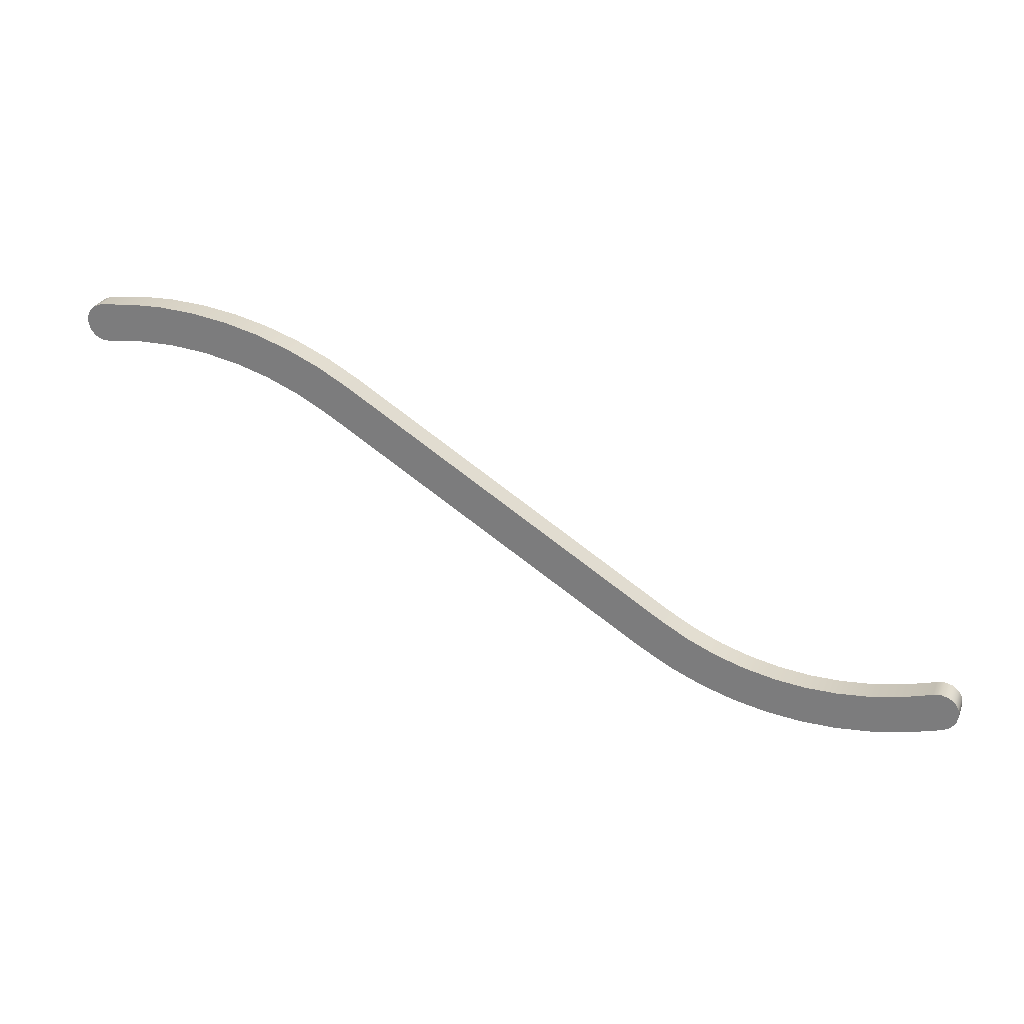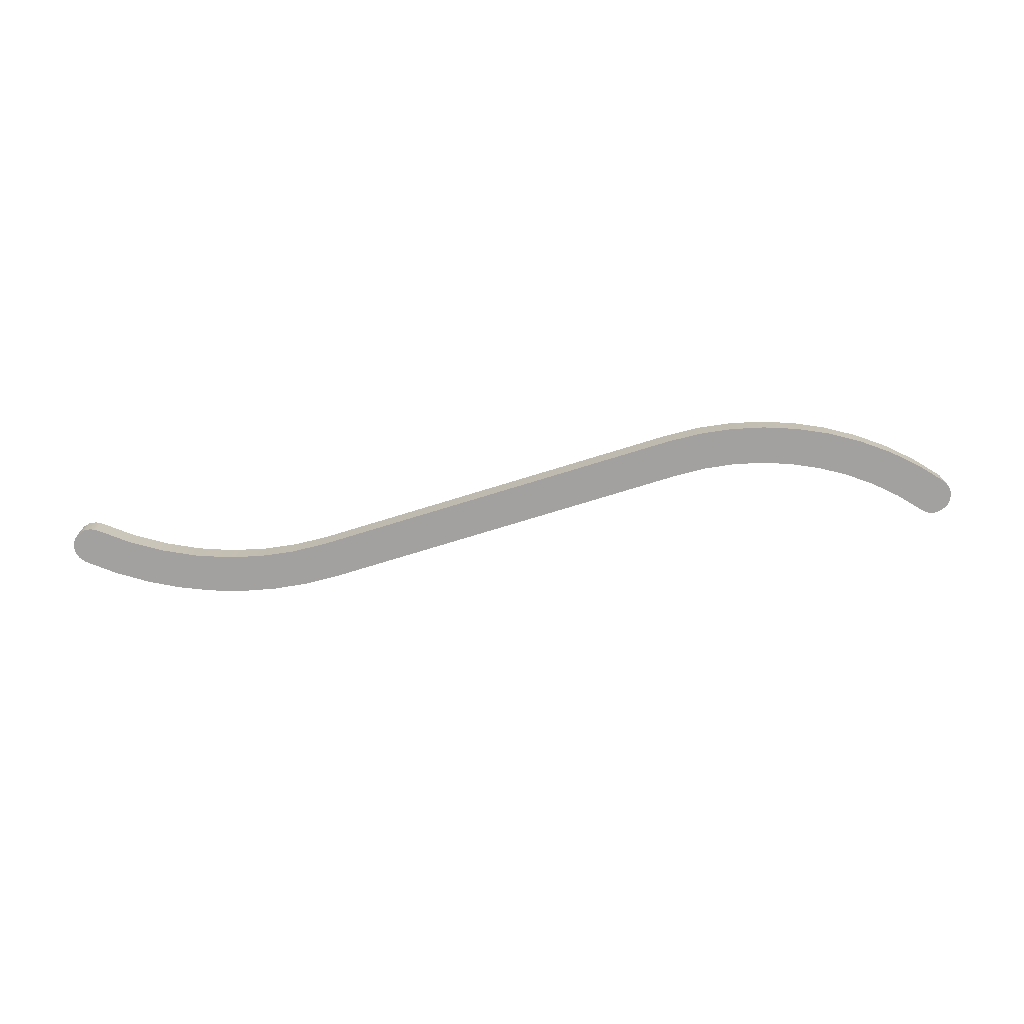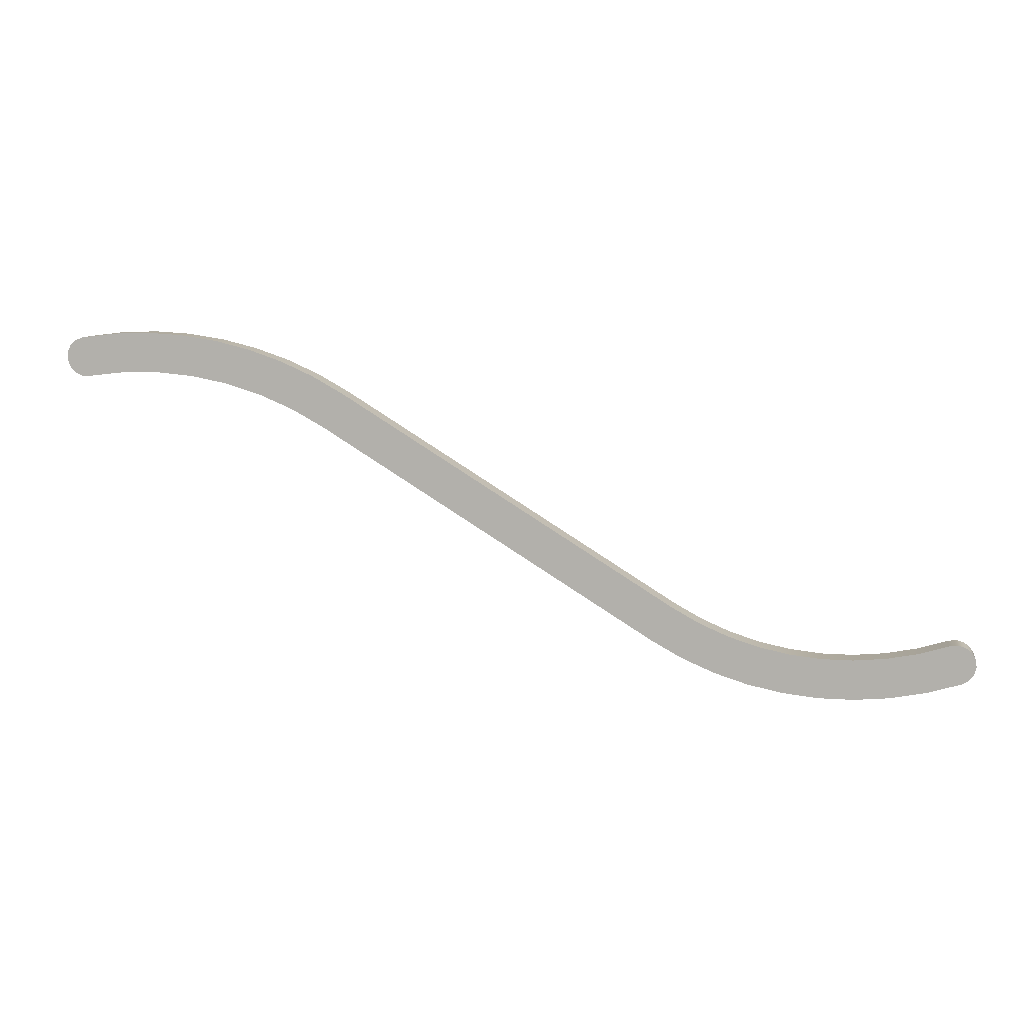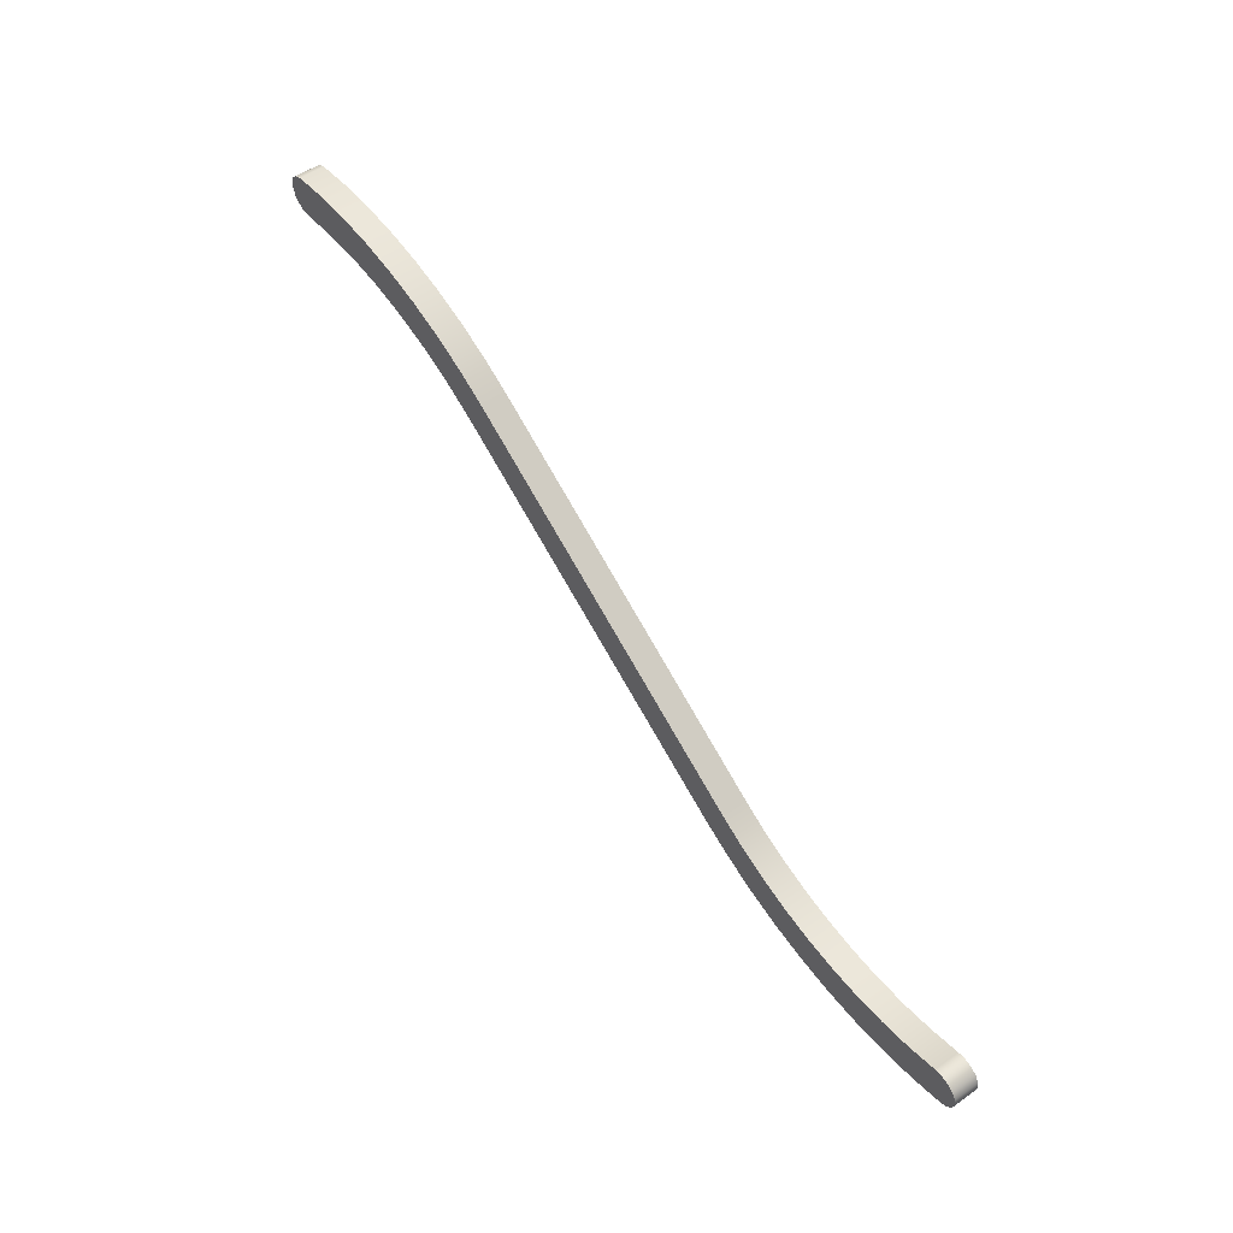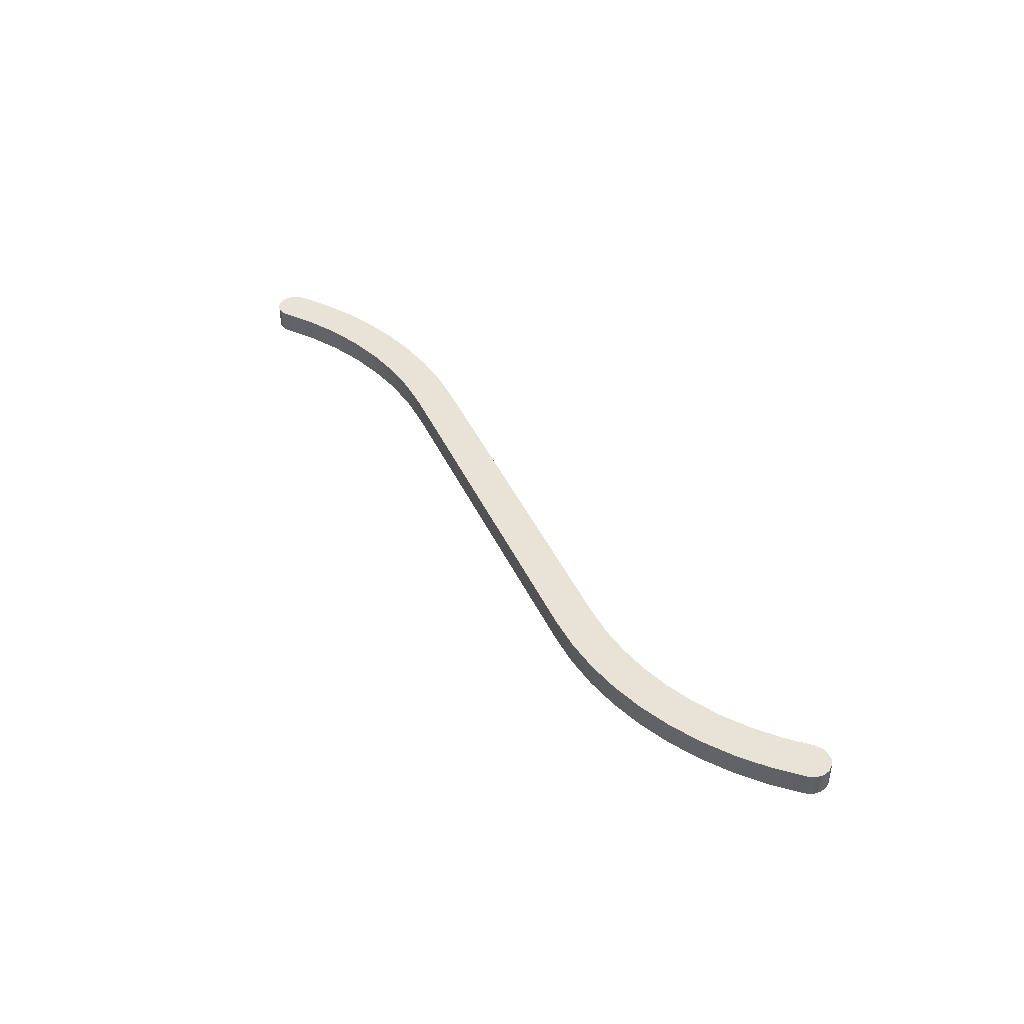
<metadata>
{"format":"obj","ext":"obj","renderer":"f3d","projection":"perspective","resolution":1024,"background":"white","views":[{"elev":27.0,"azim":-160.9,"up":"+Z"},{"elev":-72.3,"azim":165.4,"up":"+Y"},{"elev":9.0,"azim":-170.7,"up":"+Z"},{"elev":52.6,"azim":-126.7,"up":"+Z"},{"elev":41.9,"azim":-145.1,"up":"+Y"}]}
</metadata>
<code>
v 48.31 -3.175 -77.64
v 48.31 3.175 -77.64
v 134.6 3.175 -23.96
v 134.6 -3.175 -23.96
v -27.05 -3.175 -76.51
v -27.05 3.175 -76.51
v -29.04 3.175 -76.22
v -30.98 3.175 -76.72
v -32.59 3.175 -77.92
v -33.61 3.175 -79.65
v -33.9 3.175 -81.63
v -33.41 3.175 -83.58
v -32.21 3.175 -85.19
v -30.48 3.175 -86.21
v -30.48 -3.175 -86.21
v -32.21 -3.175 -85.19
v -33.41 -3.175 -83.58
v -33.9 -3.175 -81.63
v -33.61 -3.175 -79.65
v -32.59 -3.175 -77.92
v -30.98 -3.175 -76.72
v -29.04 -3.175 -76.22
v 198.1 -3.175 -11.44
v 198.1 3.175 -11.44
v 200.1 3.175 -11.38
v 202 3.175 -10.56
v 203.3 3.175 -9.1
v 204 3.175 -7.225
v 204 3.175 -5.219
v 203.2 3.175 -3.387
v 201.7 3.175 -2.01
v 199.8 3.175 -1.296
v 199.8 -3.175 -1.296
v 201.7 -3.175 -2.01
v 203.2 -3.175 -3.387
v 204 -3.175 -5.219
v 204 -3.175 -7.225
v 203.3 -3.175 -9.1
v 202 -3.175 -10.56
v 200.1 -3.175 -11.38
v 42.87 -3.175 -68.9
v 42.87 3.175 -68.9
v 35.81 3.175 -72.83
v 28.39 3.175 -76.03
v 20.69 3.175 -78.47
v 12.78 3.175 -80.14
v 4.751 3.175 -81.01
v -3.328 3.175 -81.08
v -11.37 3.175 -80.35
v -19.31 3.175 -78.82
v -27.05 3.175 -76.51
v -27.05 -3.175 -76.51
v -19.31 -3.175 -78.82
v -11.37 -3.175 -80.35
v -3.328 -3.175 -81.08
v 4.751 -3.175 -81.01
v 12.78 -3.175 -80.14
v 20.69 -3.175 -78.47
v 28.39 -3.175 -76.03
v 35.81 -3.175 -72.83
v 48.31 3.175 -77.64
v 40.35 3.175 -82.06
v 31.99 3.175 -85.66
v 23.31 3.175 -88.42
v 14.4 3.175 -90.3
v 5.353 3.175 -91.28
v -3.75 3.175 -91.36
v -12.82 3.175 -90.54
v -21.76 3.175 -88.81
v -30.48 3.175 -86.21
v -32.21 3.175 -85.19
v -33.41 3.175 -83.58
v -33.9 3.175 -81.63
v -33.61 3.175 -79.65
v -32.59 3.175 -77.92
v -30.98 3.175 -76.72
v -29.04 3.175 -76.22
v -27.05 3.175 -76.51
v -19.31 3.175 -78.82
v -11.37 3.175 -80.35
v -3.328 3.175 -81.08
v 4.751 3.175 -81.01
v 12.78 3.175 -80.14
v 20.69 3.175 -78.47
v 28.39 3.175 -76.03
v 35.81 3.175 -72.83
v 42.87 3.175 -68.9
v 129.1 3.175 -15.23
v 137.2 3.175 -10.72
v 145.6 3.175 -6.964
v 154.3 3.175 -3.979
v 163.2 3.175 -1.793
v 172.3 3.175 -0.4235
v 181.5 3.175 0.1176
v 190.7 3.175 -0.174
v 199.8 3.175 -1.296
v 201.7 3.175 -2.01
v 203.2 3.175 -3.387
v 204 3.175 -5.219
v 204 3.175 -7.225
v 203.3 3.175 -9.1
v 202 3.175 -10.56
v 200.1 3.175 -11.38
v 198.1 3.175 -11.44
v 188.7 3.175 -10.35
v 179.3 3.175 -10.23
v 169.9 3.175 -11.09
v 160.6 3.175 -12.92
v 151.5 3.175 -15.7
v 142.8 3.175 -19.39
v 134.6 3.175 -23.96
v 134.6 -3.175 -23.96
v 134.6 3.175 -23.96
v 142.8 3.175 -19.39
v 151.5 3.175 -15.7
v 160.6 3.175 -12.92
v 169.9 3.175 -11.09
v 179.3 3.175 -10.23
v 188.7 3.175 -10.35
v 198.1 3.175 -11.44
v 198.1 -3.175 -11.44
v 188.7 -3.175 -10.35
v 179.3 -3.175 -10.23
v 169.9 -3.175 -11.09
v 160.6 -3.175 -12.92
v 151.5 -3.175 -15.7
v 142.8 -3.175 -19.39
v -30.48 -3.175 -86.21
v -30.48 3.175 -86.21
v -21.76 3.175 -88.81
v -12.82 3.175 -90.54
v -3.75 3.175 -91.36
v 5.353 3.175 -91.28
v 14.4 3.175 -90.3
v 23.31 3.175 -88.42
v 31.99 3.175 -85.66
v 40.35 3.175 -82.06
v 48.31 3.175 -77.64
v 48.31 -3.175 -77.64
v 40.35 -3.175 -82.06
v 31.99 -3.175 -85.66
v 23.31 -3.175 -88.42
v 14.4 -3.175 -90.3
v 5.353 -3.175 -91.28
v -3.75 -3.175 -91.36
v -12.82 -3.175 -90.54
v -21.76 -3.175 -88.81
v -30.48 -3.175 -86.21
v -21.76 -3.175 -88.81
v -12.82 -3.175 -90.54
v -3.75 -3.175 -91.36
v 5.353 -3.175 -91.28
v 14.4 -3.175 -90.3
v 23.31 -3.175 -88.42
v 31.99 -3.175 -85.66
v 40.35 -3.175 -82.06
v 48.31 -3.175 -77.64
v 134.6 -3.175 -23.96
v 142.8 -3.175 -19.39
v 151.5 -3.175 -15.7
v 160.6 -3.175 -12.92
v 169.9 -3.175 -11.09
v 179.3 -3.175 -10.23
v 188.7 -3.175 -10.35
v 198.1 -3.175 -11.44
v 200.1 -3.175 -11.38
v 202 -3.175 -10.56
v 203.3 -3.175 -9.1
v 204 -3.175 -7.225
v 204 -3.175 -5.219
v 203.2 -3.175 -3.387
v 201.7 -3.175 -2.01
v 199.8 -3.175 -1.296
v 190.7 -3.175 -0.174
v 181.5 -3.175 0.1176
v 172.3 -3.175 -0.4235
v 163.2 -3.175 -1.793
v 154.3 -3.175 -3.979
v 145.6 -3.175 -6.964
v 137.2 -3.175 -10.72
v 129.1 -3.175 -15.23
v 42.87 -3.175 -68.9
v 35.81 -3.175 -72.83
v 28.39 -3.175 -76.03
v 20.69 -3.175 -78.47
v 12.78 -3.175 -80.14
v 4.751 -3.175 -81.01
v -3.328 -3.175 -81.08
v -11.37 -3.175 -80.35
v -19.31 -3.175 -78.82
v -27.05 -3.175 -76.51
v -29.04 -3.175 -76.22
v -30.98 -3.175 -76.72
v -32.59 -3.175 -77.92
v -33.61 -3.175 -79.65
v -33.9 -3.175 -81.63
v -33.41 -3.175 -83.58
v -32.21 -3.175 -85.19
v 129.1 -3.175 -15.23
v 129.1 3.175 -15.23
v 42.87 3.175 -68.9
v 42.87 -3.175 -68.9
v 199.8 -3.175 -1.296
v 199.8 3.175 -1.296
v 190.7 3.175 -0.174
v 181.5 3.175 0.1176
v 172.3 3.175 -0.4235
v 163.2 3.175 -1.793
v 154.3 3.175 -3.979
v 145.6 3.175 -6.964
v 137.2 3.175 -10.72
v 129.1 3.175 -15.23
v 129.1 -3.175 -15.23
v 137.2 -3.175 -10.72
v 145.6 -3.175 -6.964
v 154.3 -3.175 -3.979
v 163.2 -3.175 -1.793
v 172.3 -3.175 -0.4235
v 181.5 -3.175 0.1176
v 190.7 -3.175 -0.174
f 2 3 1
f 1 3 4
f 5 6 22
f 22 6 7
f 22 7 21
f 21 7 8
f 21 8 20
f 20 8 9
f 20 9 19
f 19 9 10
f 19 10 18
f 18 10 11
f 18 11 17
f 17 11 12
f 17 12 16
f 16 12 13
f 16 13 15
f 15 13 14
f 23 24 40
f 40 24 25
f 40 25 39
f 39 25 26
f 39 26 38
f 38 26 27
f 38 27 37
f 37 27 28
f 37 28 36
f 36 28 29
f 36 29 35
f 35 29 30
f 35 30 34
f 34 30 31
f 34 31 33
f 33 31 32
f 41 42 60
f 60 42 43
f 60 43 44
f 60 44 59
f 59 44 45
f 59 45 58
f 58 45 46
f 58 46 57
f 57 46 47
f 57 47 56
f 56 47 48
f 56 48 55
f 55 48 49
f 55 49 54
f 54 49 50
f 54 50 53
f 53 50 52
f 52 50 51
f 62 85 61
f 61 85 86
f 61 86 87
f 85 62 84
f 84 62 63
f 84 63 83
f 83 63 64
f 83 64 65
f 83 65 82
f 82 65 66
f 82 66 81
f 81 66 67
f 81 67 68
f 81 68 80
f 80 68 69
f 80 69 70
f 80 70 79
f 79 70 71
f 79 71 72
f 72 73 79
f 79 73 74
f 79 74 75
f 79 75 78
f 78 75 76
f 78 76 77
f 61 87 111
f 111 87 88
f 111 88 110
f 110 88 89
f 110 89 109
f 109 89 90
f 109 90 108
f 108 90 91
f 108 91 107
f 107 91 92
f 107 92 106
f 106 92 93
f 106 93 94
f 106 94 105
f 105 94 95
f 105 95 99
f 99 95 98
f 98 95 96
f 98 96 97
f 99 100 105
f 105 100 101
f 105 101 104
f 104 101 102
f 104 102 103
f 112 113 127
f 127 113 114
f 127 114 126
f 126 114 115
f 126 115 125
f 125 115 116
f 125 116 124
f 124 116 117
f 124 117 123
f 123 117 118
f 123 118 122
f 122 118 119
f 122 119 121
f 121 119 120
f 128 129 147
f 147 129 130
f 147 130 146
f 146 130 131
f 146 131 145
f 145 131 132
f 145 132 144
f 144 132 133
f 144 133 143
f 143 133 134
f 143 134 142
f 142 134 135
f 142 135 141
f 141 135 136
f 141 136 140
f 140 136 137
f 140 137 139
f 139 137 138
f 149 189 148
f 148 189 190
f 148 190 198
f 198 190 197
f 197 190 196
f 196 190 195
f 195 190 194
f 194 190 191
f 194 191 193
f 193 191 192
f 149 150 189
f 189 150 188
f 188 150 151
f 188 151 152
f 188 152 187
f 187 152 153
f 187 153 186
f 186 153 154
f 186 154 155
f 186 155 185
f 185 155 156
f 185 156 184
f 184 156 157
f 184 157 183
f 183 157 182
f 182 157 158
f 182 158 181
f 181 158 159
f 181 159 180
f 180 159 160
f 180 160 179
f 179 160 161
f 179 161 178
f 178 161 162
f 178 162 177
f 177 162 163
f 177 163 176
f 176 163 175
f 175 163 164
f 175 164 174
f 174 164 170
f 174 170 171
f 165 168 164
f 164 168 169
f 164 169 170
f 166 167 165
f 165 167 168
f 172 173 171
f 171 173 174
f 200 201 199
f 199 201 202
f 203 204 220
f 220 204 205
f 220 205 219
f 219 205 206
f 219 206 218
f 218 206 207
f 218 207 217
f 217 207 208
f 217 208 216
f 216 208 209
f 216 209 215
f 215 209 210
f 215 210 214
f 214 210 211
f 214 211 213
f 213 211 212

</code>
